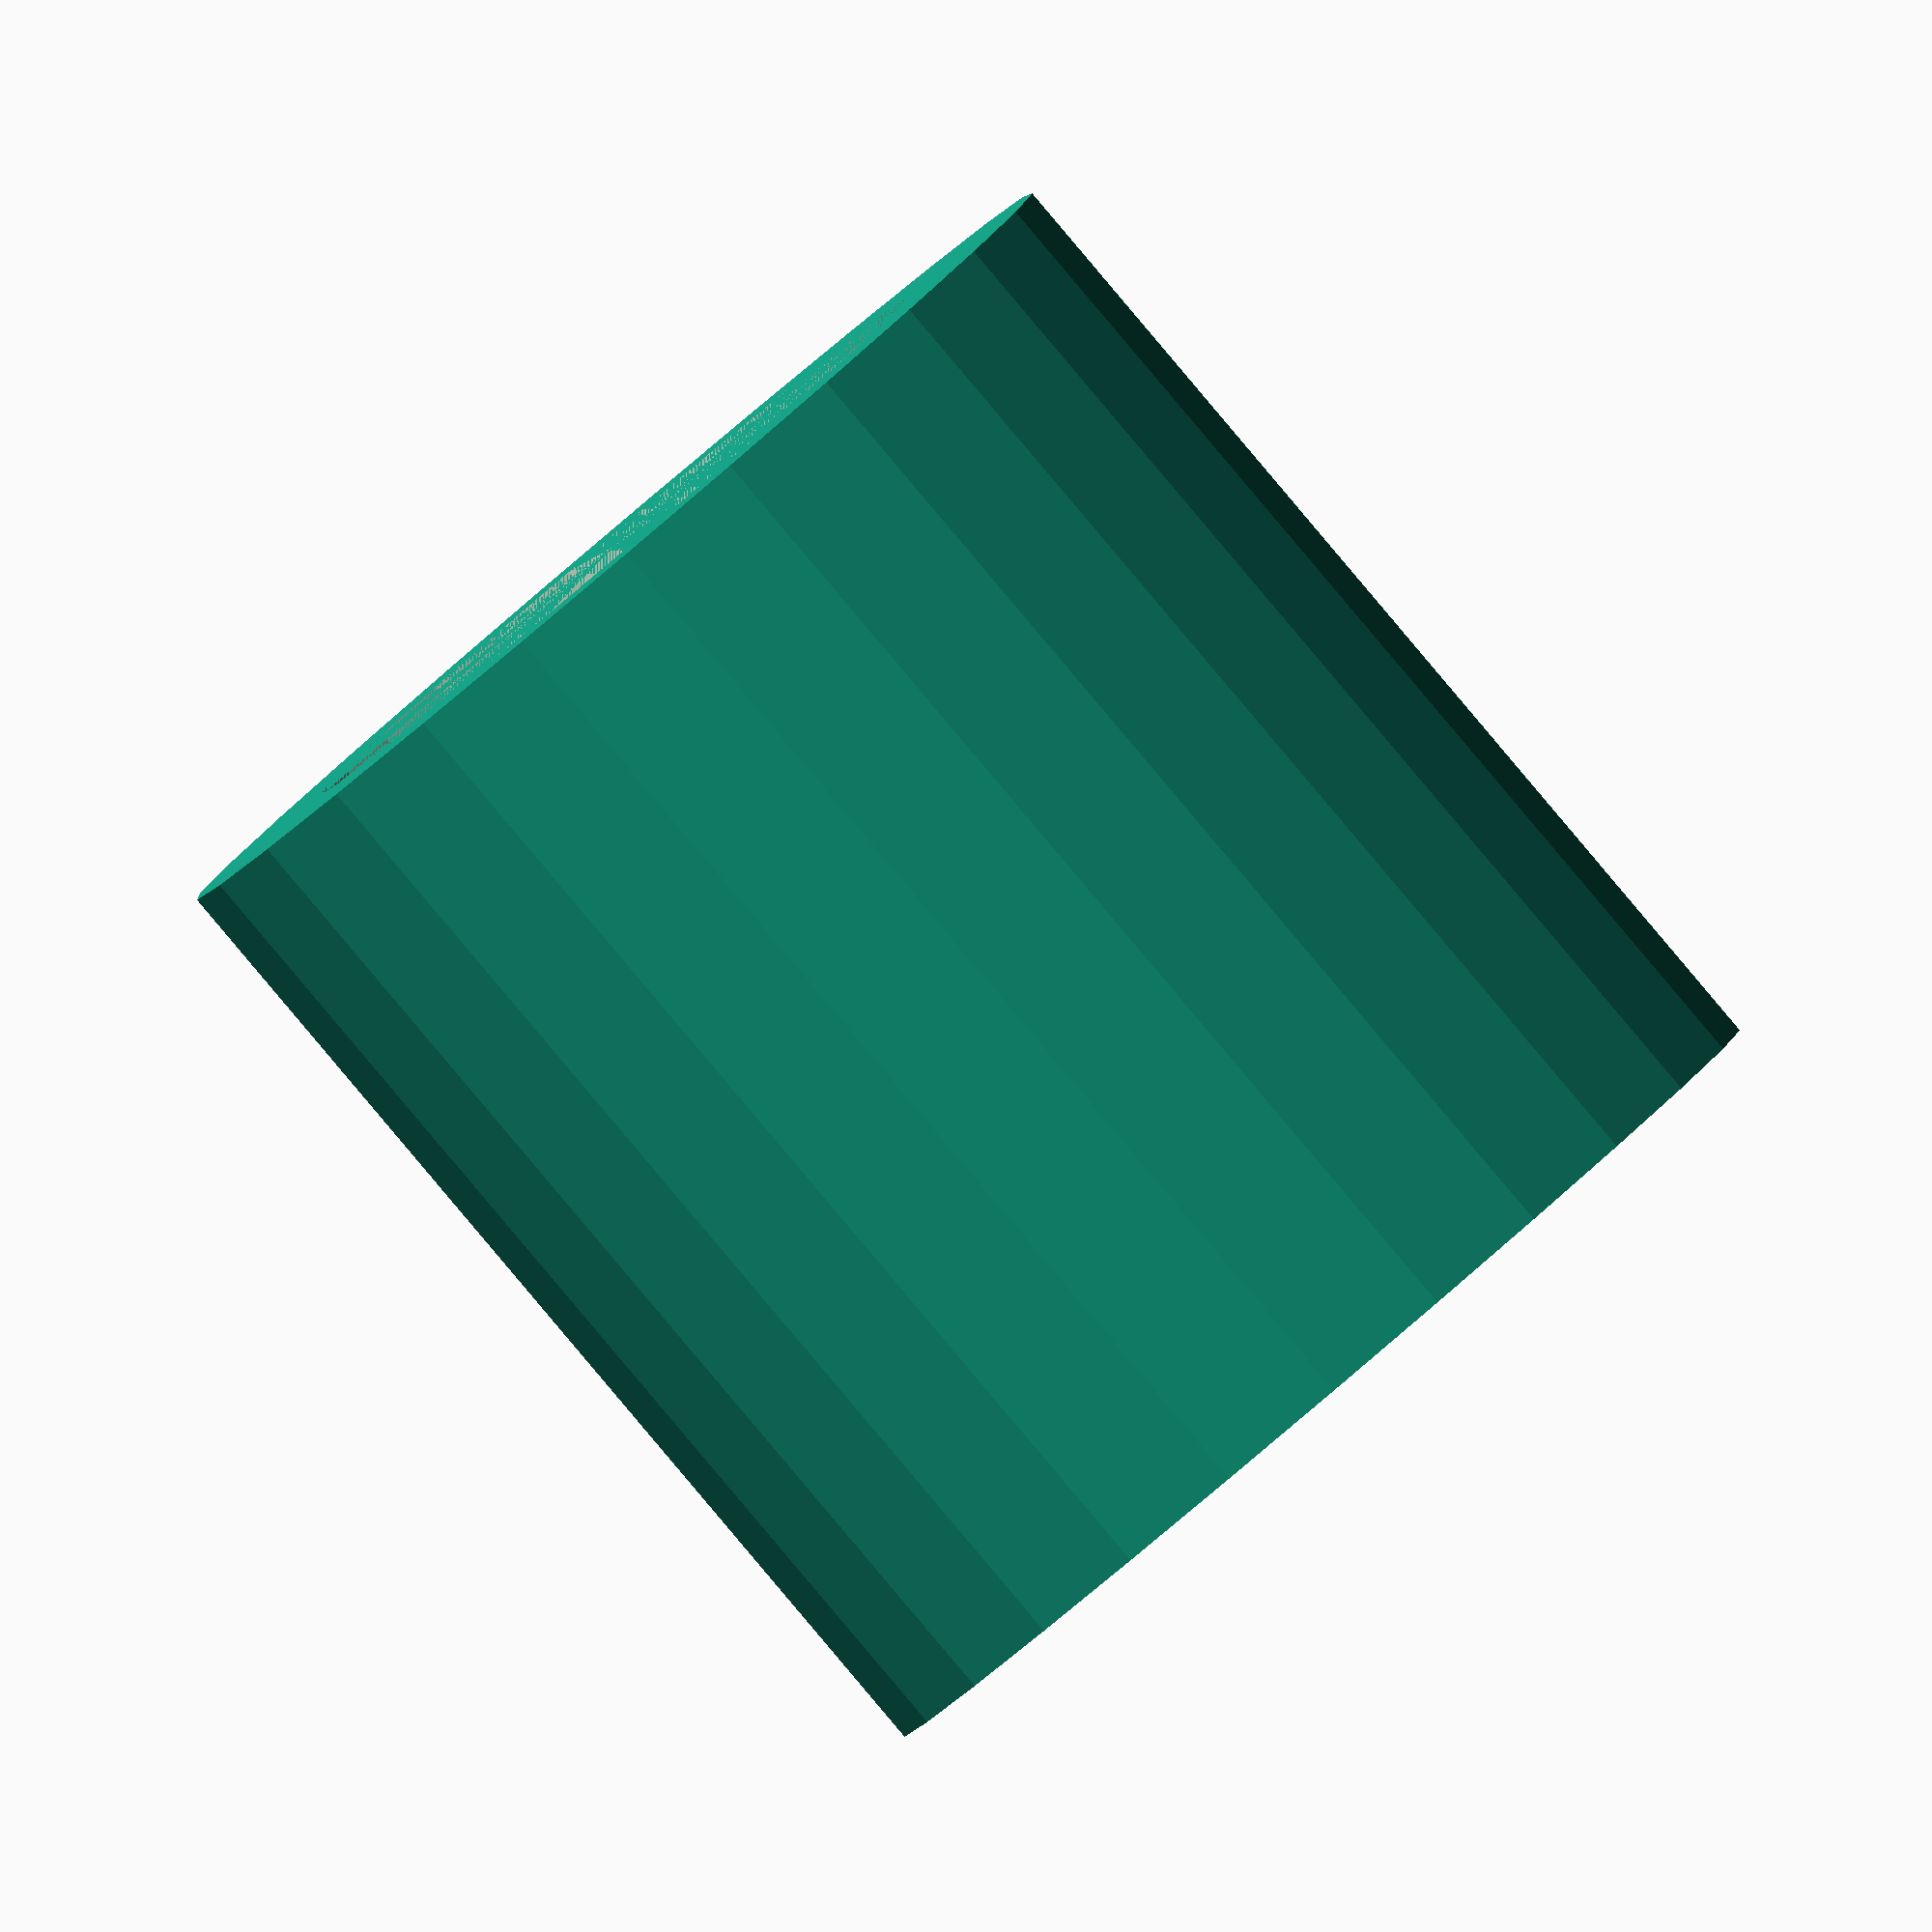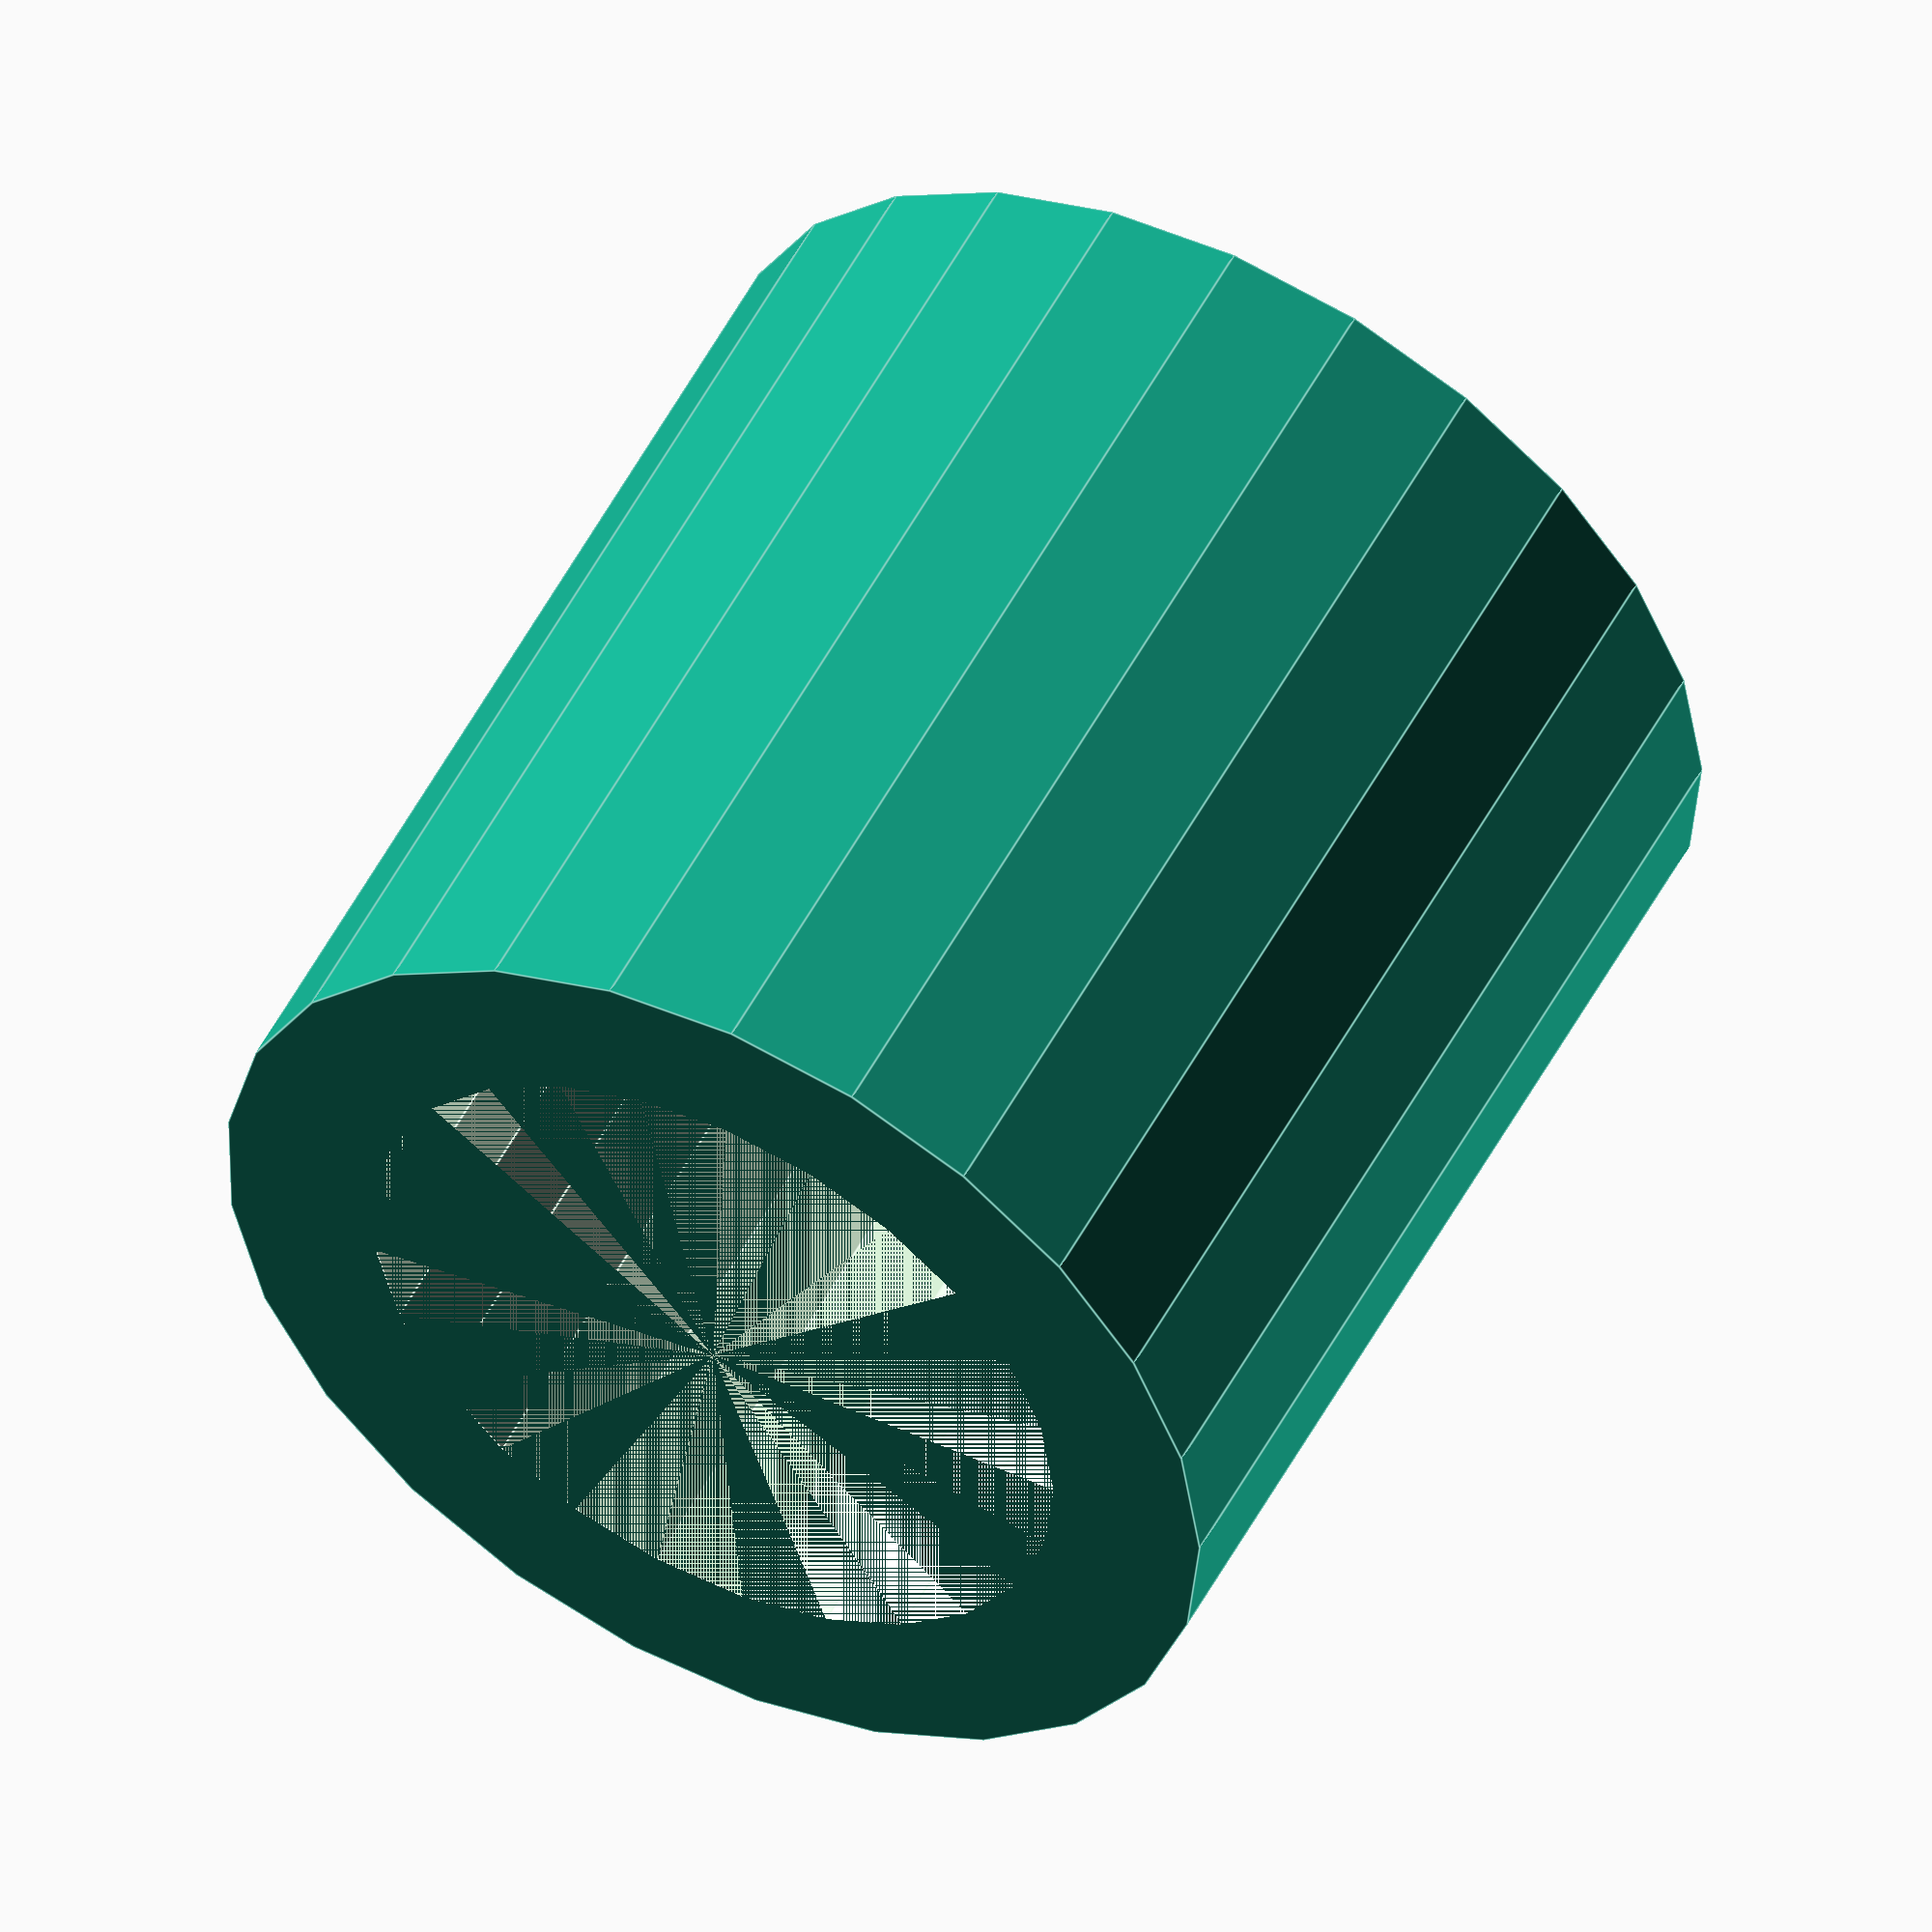
<openscad>
height = 8;
inner_cyl_dia 	= 5;
outer_cyl_dia	= 8;

anti_warp = .12;

$fn = $preview ? 25 : 50;

difference() {
	cylinder(height, d = outer_cyl_dia);
	cylinder(height, d = inner_cyl_dia * (1 + anti_warp));
}

</openscad>
<views>
elev=88.1 azim=189.1 roll=40.2 proj=o view=wireframe
elev=306.9 azim=344.2 roll=27.3 proj=o view=edges
</views>
